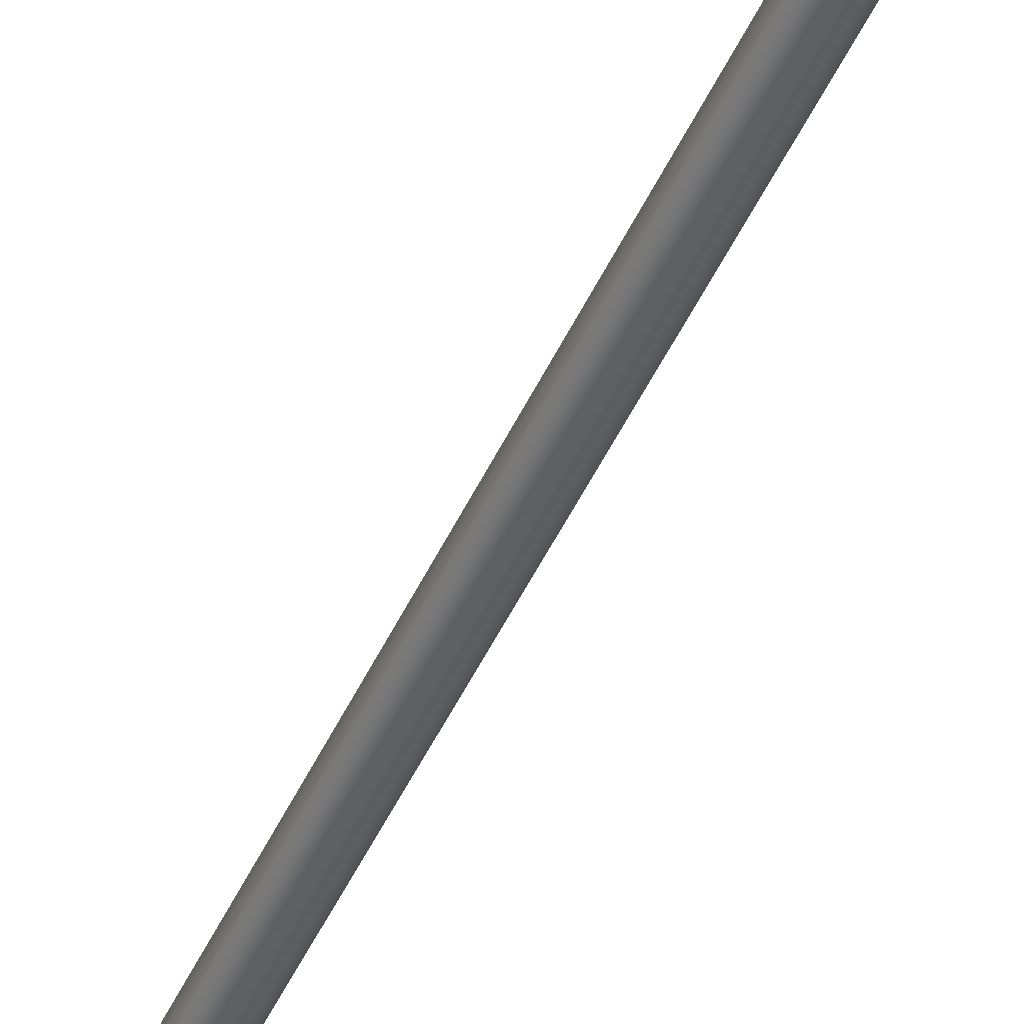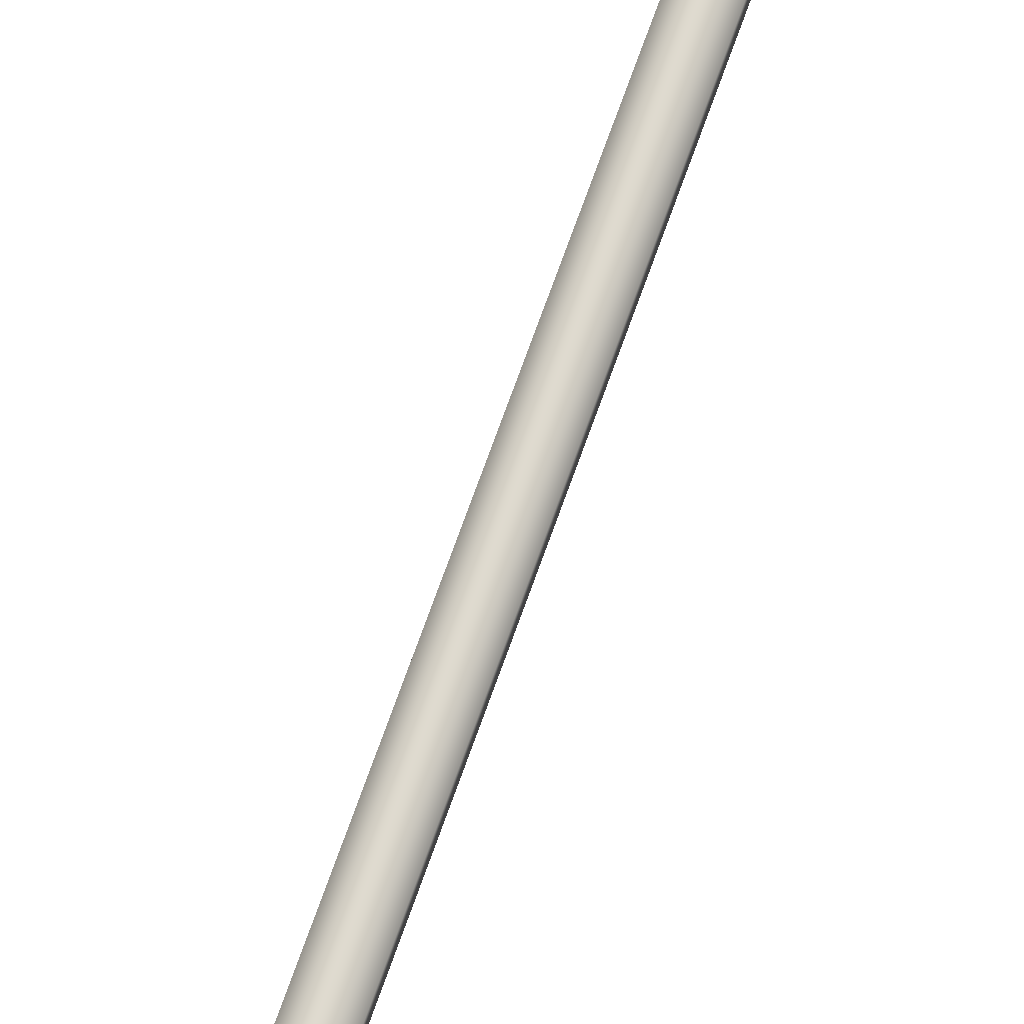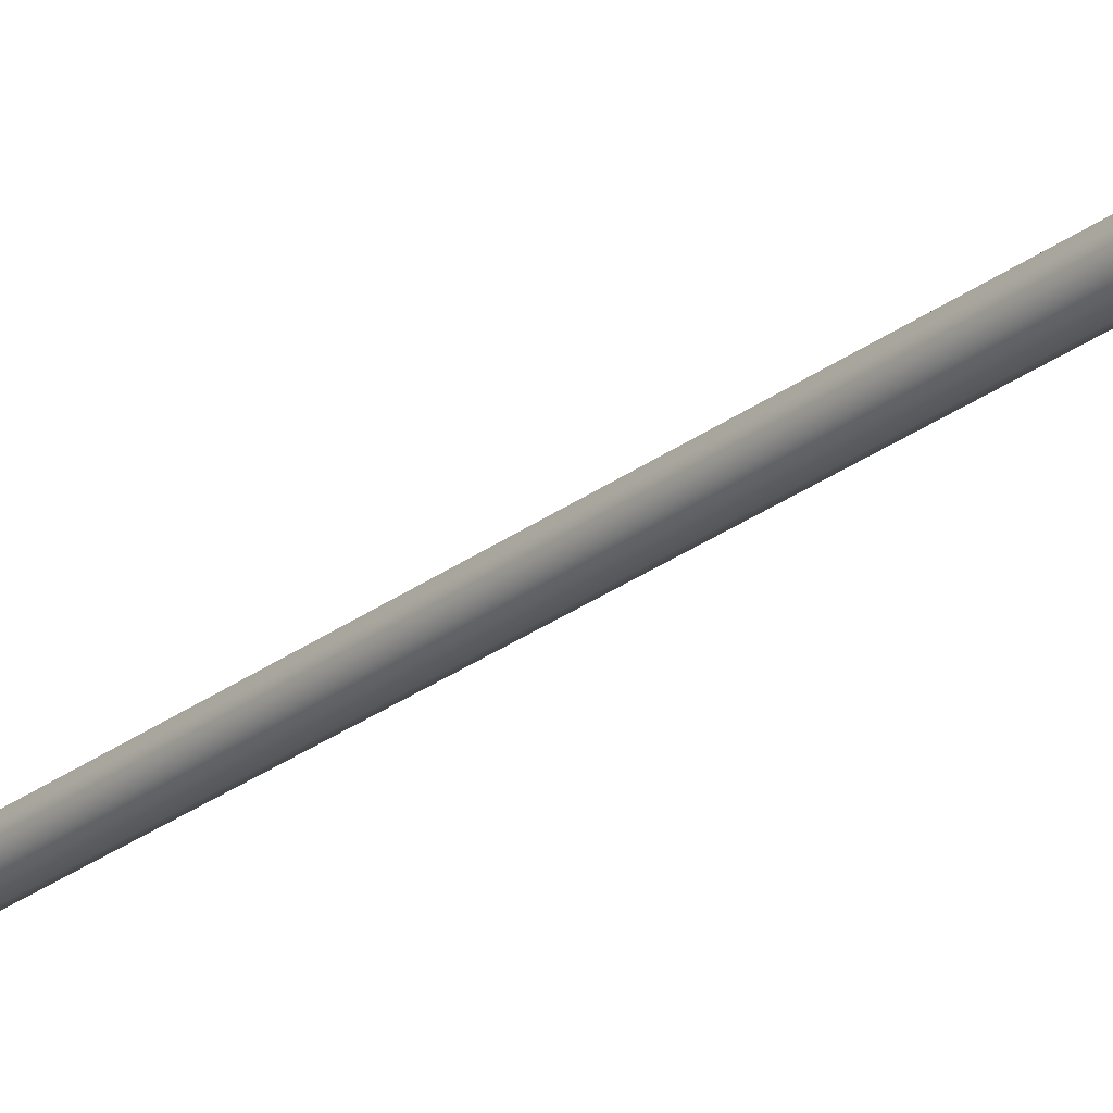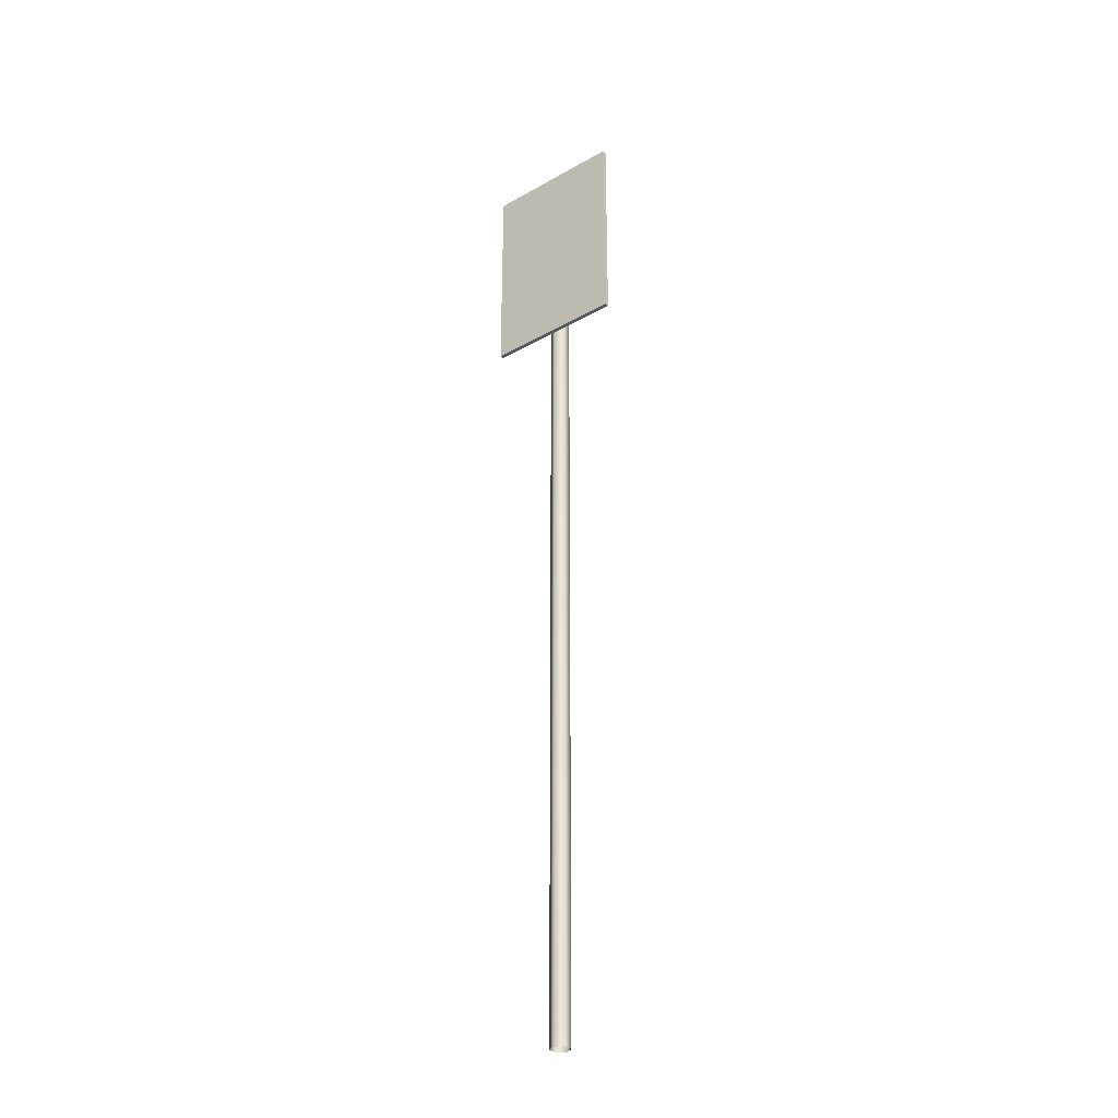
<metadata>
{"format":"obj","ext":"obj","renderer":"f3d","projection":"perspective","resolution":1024,"background":"white","views":[{"elev":-44.7,"azim":157.3,"up":"+Z"},{"elev":70.9,"azim":-160.5,"up":"+Z"},{"elev":-25.8,"azim":-39.4,"up":"+Z"},{"elev":-31.5,"azim":38.7,"up":"+Y"}]}
</metadata>
<code>
o information_2_lod_de_info_2_road_sign_LOD
v 0.25 2.201 0.006079
v 0.25 2.95 0.006079
v 0.25 2.201 0.02187
v 0.25 2.95 0.02187
v -0.2496 2.201 0.006079
v -0.2496 2.95 0.006079
v -0.2496 2.201 0.02187
v -0.2496 2.95 0.02187
v -2.4e-05 -0.5 -0.06054
v -0 2.689 -0.06054
v 0.02913 -0.5 -0.04345
v 0.02915 2.689 -0.04345
v 0.02913 -0.5 -0.009265
v 0.02915 2.689 -0.009265
v -2.4e-05 -0.5 0.007827
v -0 2.689 0.007827
v -0.02917 -0.5 -0.009265
v -0.02915 2.689 -0.009265
v -0.02917 -0.5 -0.04345
v -0.02915 2.689 -0.04345
f 6 8 4 2
f 4 8 7 3
f 1 3 7 5
f 6 2 1 5
f 8 6 5 7
f 2 4 3 1
f 12 10 20 18 16 14
f 9 10 12 11
f 11 12 14 13
f 13 14 16 15
f 15 16 18 17
f 17 18 20 19
f 19 20 10 9

</code>
